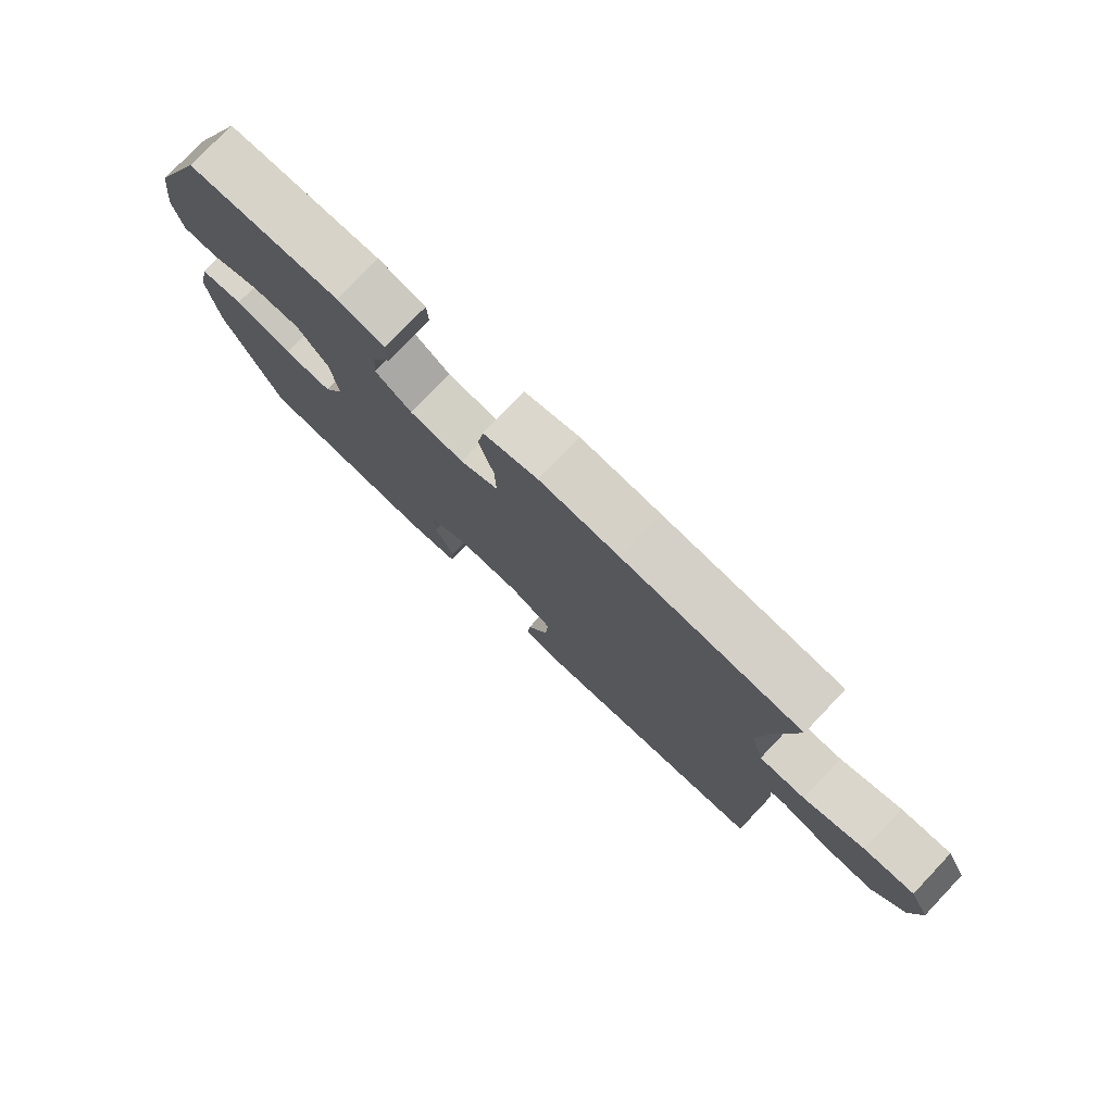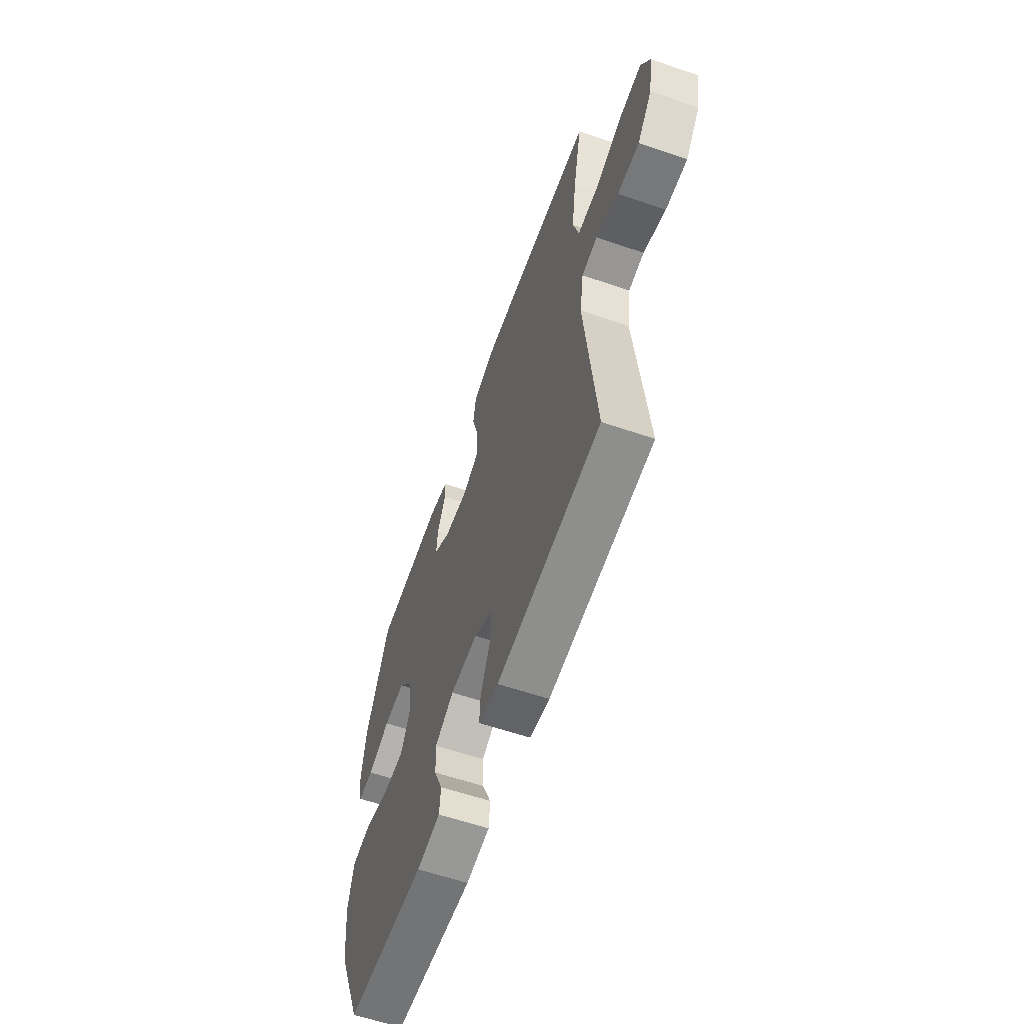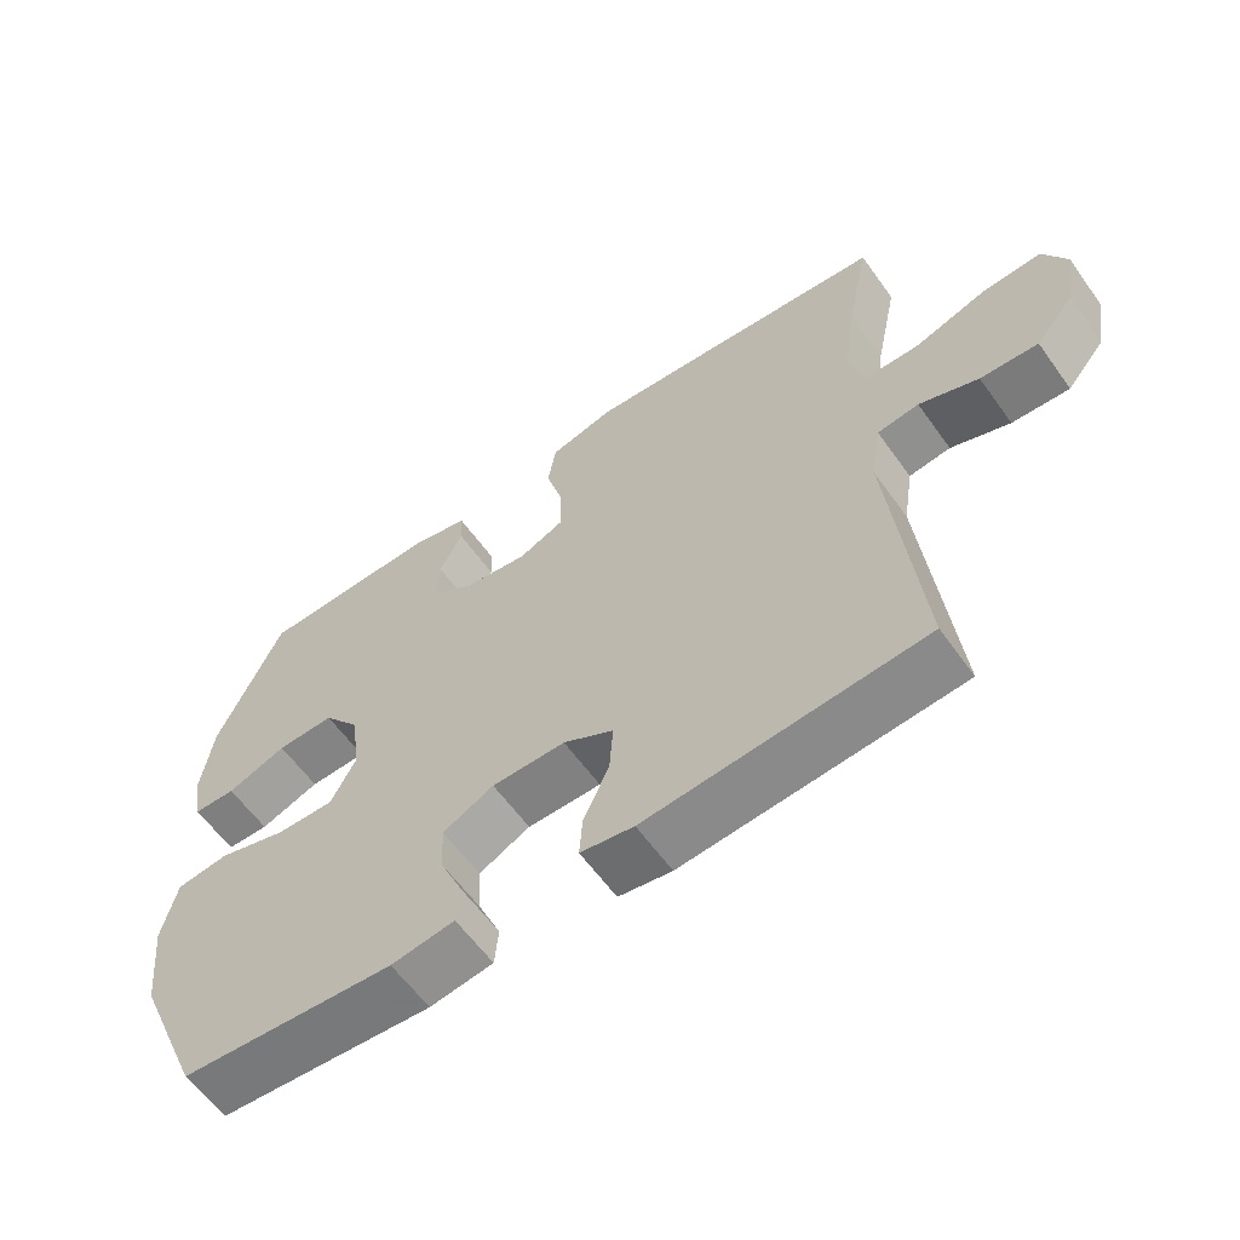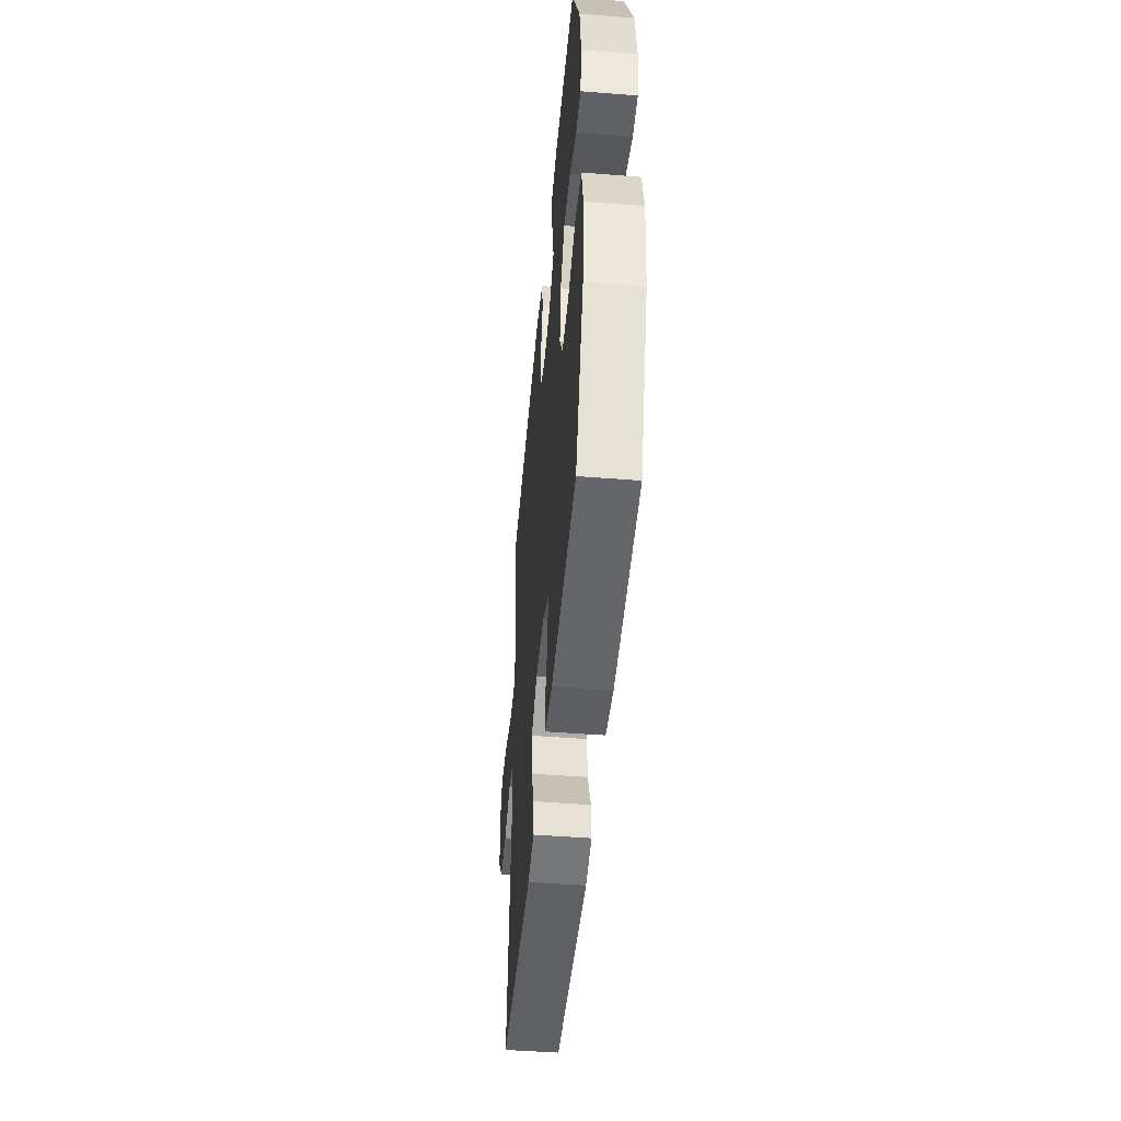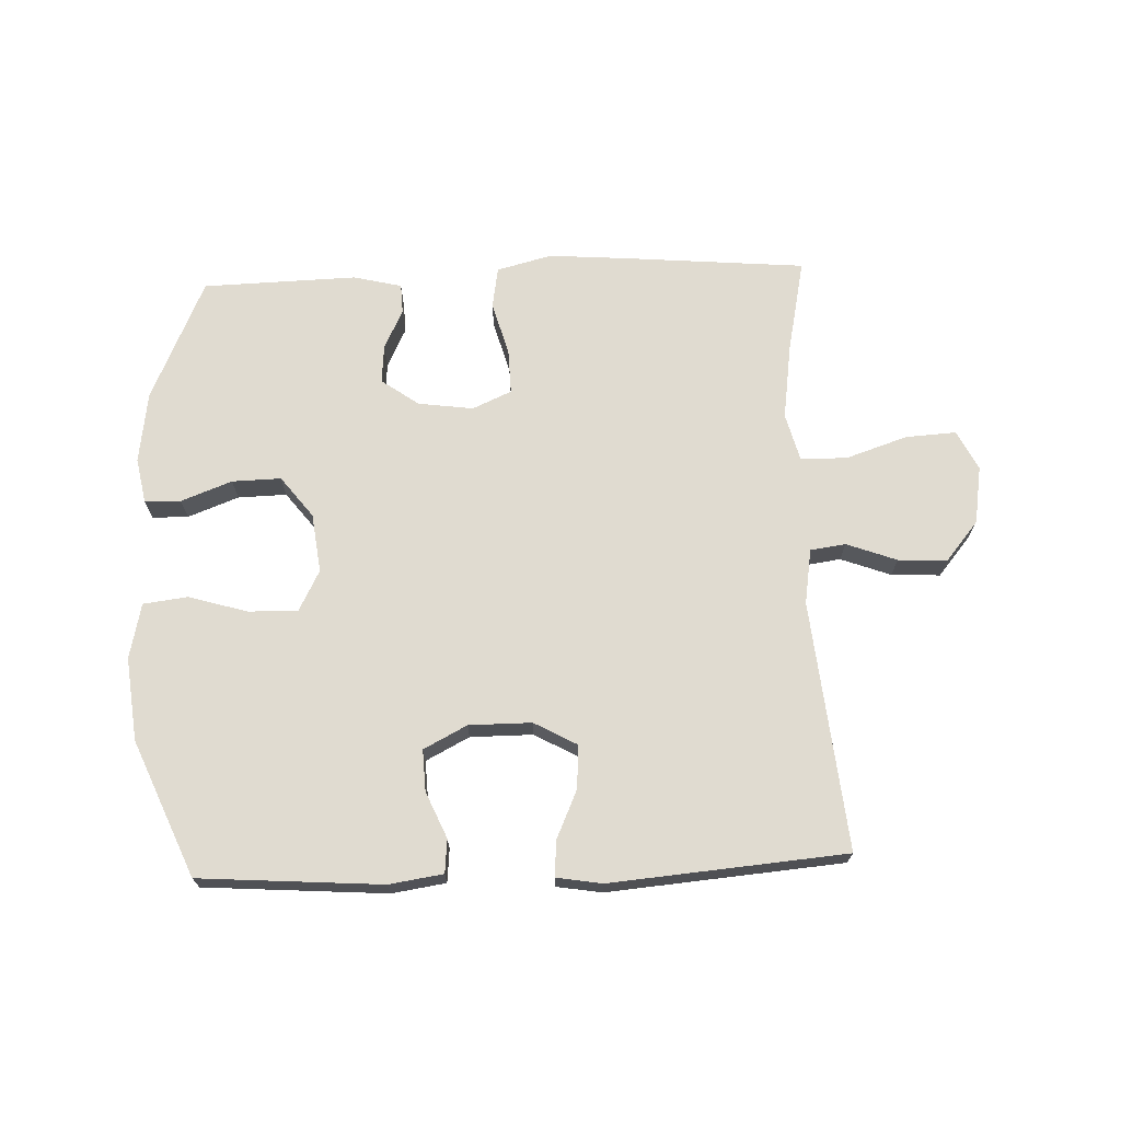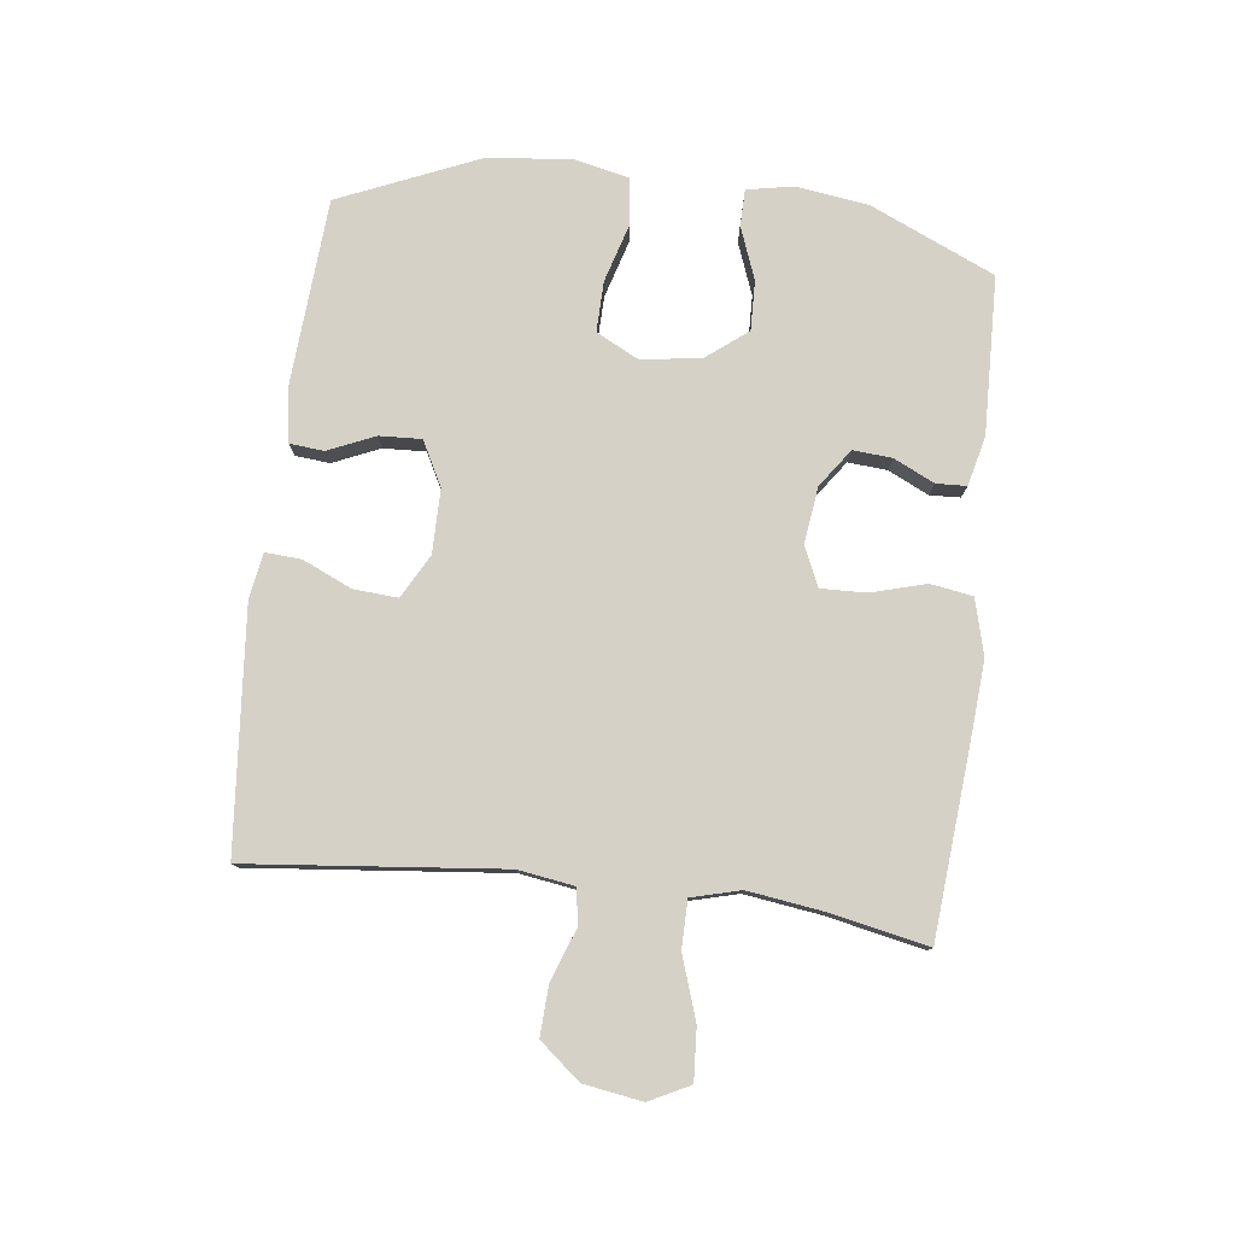
<metadata>
{"format":"obj","ext":"obj","renderer":"f3d","projection":"perspective","resolution":1024,"background":"white","views":[{"elev":77.4,"azim":-136.4,"up":"+Z"},{"elev":-60.2,"azim":-109.3,"up":"+Z"},{"elev":-60.4,"azim":-144.5,"up":"+Z"},{"elev":-47.7,"azim":84.9,"up":"+Z"},{"elev":69.9,"azim":177.8,"up":"+Y"},{"elev":79.0,"azim":-83.2,"up":"+Y"}]}
</metadata>
<code>
v -0.5 0.07 0.5
v -0.21 0.07 0.525
v -0.079 0.07 0.535
v 0.01 0.07 0.512
v 0.021 0.07 0.445
v -0.003 0.07 0.359
v -0.005 0.07 0.287
v 0.058 0.07 0.259
v 0.147 0.07 0.271
v 0.207 0.07 0.314
v 0.202 0.07 0.376
v 0.171 0.07 0.44
v 0.173 0.07 0.488
v 0.251 0.07 0.507
v 0.5 0.07 0.5
v 0.588 0.07 0.303
v 0.604 0.07 0.188
v 0.59 0.07 0.115
v 0.532 0.07 0.114
v 0.45 0.07 0.145
v 0.371 0.07 0.147
v 0.32 0.07 0.081
v 0.308 0.07 -0.014
v 0.342 0.07 -0.08
v 0.422 0.07 -0.078
v 0.516 0.07 -0.05
v 0.588 0.07 -0.059
v 0.608 0.07 -0.148
v 0.593 0.07 -0.282
v 0.5 0.07 -0.5
v 0.206 0.07 -0.521
v 0.119 0.07 -0.508
v 0.114 0.07 -0.454
v 0.146 0.07 -0.38
v 0.149 0.07 -0.313
v 0.079 0.07 -0.277
v -0.022 0.07 -0.277
v -0.091 0.07 -0.315
v -0.086 0.07 -0.385
v -0.051 0.07 -0.463
v -0.047 0.07 -0.52
v -0.12 0.07 -0.532
v -0.5 0.07 -0.5
v -0.46 0.07 -0.098
v -0.474 0.07 -0.009
v -0.531 0.07 -0.001
v -0.612 0.07 -0.031
v -0.691 0.07 -0.035
v -0.744 0.07 0.029
v -0.759 0.07 0.122
v -0.727 0.07 0.186
v -0.645 0.07 0.181
v -0.546 0.07 0.148
v -0.471 0.07 0.149
v -0.451 0.07 0.226
v -0.468 0.07 0.346
v -0.5 0 0.5
v -0.21 0 0.525
v -0.079 0 0.535
v 0.01 0 0.512
v 0.021 0 0.445
v -0.003 0 0.359
v -0.005 0 0.287
v 0.058 0 0.259
v 0.147 0 0.271
v 0.207 0 0.314
v 0.202 0 0.376
v 0.171 0 0.44
v 0.173 0 0.488
v 0.251 0 0.507
v 0.5 0 0.5
v 0.588 0 0.303
v 0.604 0 0.188
v 0.59 0 0.115
v 0.532 0 0.114
v 0.45 0 0.145
v 0.371 0 0.147
v 0.32 0 0.081
v 0.308 0 -0.014
v 0.342 0 -0.08
v 0.422 0 -0.078
v 0.516 0 -0.05
v 0.588 0 -0.059
v 0.608 0 -0.148
v 0.593 0 -0.282
v 0.5 0 -0.5
v 0.206 0 -0.521
v 0.119 0 -0.508
v 0.114 0 -0.454
v 0.146 0 -0.38
v 0.149 0 -0.313
v 0.079 0 -0.277
v -0.022 0 -0.277
v -0.091 0 -0.315
v -0.086 0 -0.385
v -0.051 0 -0.463
v -0.047 0 -0.52
v -0.12 0 -0.532
v -0.5 0 -0.5
v -0.46 0 -0.098
v -0.474 0 -0.009
v -0.531 0 -0.001
v -0.612 0 -0.031
v -0.691 0 -0.035
v -0.744 0 0.029
v -0.759 0 0.122
v -0.727 0 0.186
v -0.645 0 0.181
v -0.546 0 0.148
v -0.471 0 0.149
v -0.451 0 0.226
v -0.468 0 0.346
f 50 51 52 53
f 50 53 54
f 49 50 54
f 46 47 48 49
f 45 46 49 54
f 44 45 54 55
f 42 43 44
f 39 40 41 42
f 38 39 42 44
f 37 38 44 55
f 31 32 33 34
f 31 34 35
f 30 31 35
f 29 30 35
f 28 29 35 36
f 25 26 27 28
f 24 25 28 36
f 17 18 19 20
f 17 20 21
f 16 17 21
f 15 16 21
f 14 15 21 22
f 11 12 13 14
f 10 11 14 22
f 3 4 5 6
f 3 6 7
f 56 1 2 3
f 56 3 7
f 55 56 7 8
f 37 55 8
f 23 24 36 37
f 23 37 8 9
f 9 10 22 23
f 109 108 107 106
f 110 109 106
f 110 106 105
f 105 104 103 102
f 110 105 102 101
f 111 110 101 100
f 100 99 98
f 98 97 96 95
f 100 98 95 94
f 111 100 94 93
f 90 89 88 87
f 91 90 87
f 91 87 86
f 91 86 85
f 92 91 85 84
f 84 83 82 81
f 92 84 81 80
f 76 75 74 73
f 77 76 73
f 77 73 72
f 77 72 71
f 78 77 71 70
f 70 69 68 67
f 78 70 67 66
f 62 61 60 59
f 63 62 59
f 59 58 57 112
f 63 59 112
f 64 63 112 111
f 64 111 93
f 93 92 80 79
f 65 64 93 79
f 79 78 66 65
f 1 57 58 2
f 2 58 59 3
f 3 59 60 4
f 4 60 61 5
f 5 61 62 6
f 6 62 63 7
f 7 63 64 8
f 8 64 65 9
f 9 65 66 10
f 10 66 67 11
f 11 67 68 12
f 12 68 69 13
f 13 69 70 14
f 14 70 71 15
f 15 71 72 16
f 16 72 73 17
f 17 73 74 18
f 18 74 75 19
f 19 75 76 20
f 20 76 77 21
f 21 77 78 22
f 22 78 79 23
f 23 79 80 24
f 24 80 81 25
f 25 81 82 26
f 26 82 83 27
f 27 83 84 28
f 28 84 85 29
f 29 85 86 30
f 30 86 87 31
f 31 87 88 32
f 32 88 89 33
f 33 89 90 34
f 34 90 91 35
f 35 91 92 36
f 36 92 93 37
f 37 93 94 38
f 38 94 95 39
f 39 95 96 40
f 40 96 97 41
f 41 97 98 42
f 42 98 99 43
f 43 99 100 44
f 44 100 101 45
f 45 101 102 46
f 46 102 103 47
f 47 103 104 48
f 48 104 105 49
f 49 105 106 50
f 50 106 107 51
f 51 107 108 52
f 52 108 109 53
f 53 109 110 54
f 54 110 111 55
f 55 111 112 56
f 56 112 57 1

</code>
